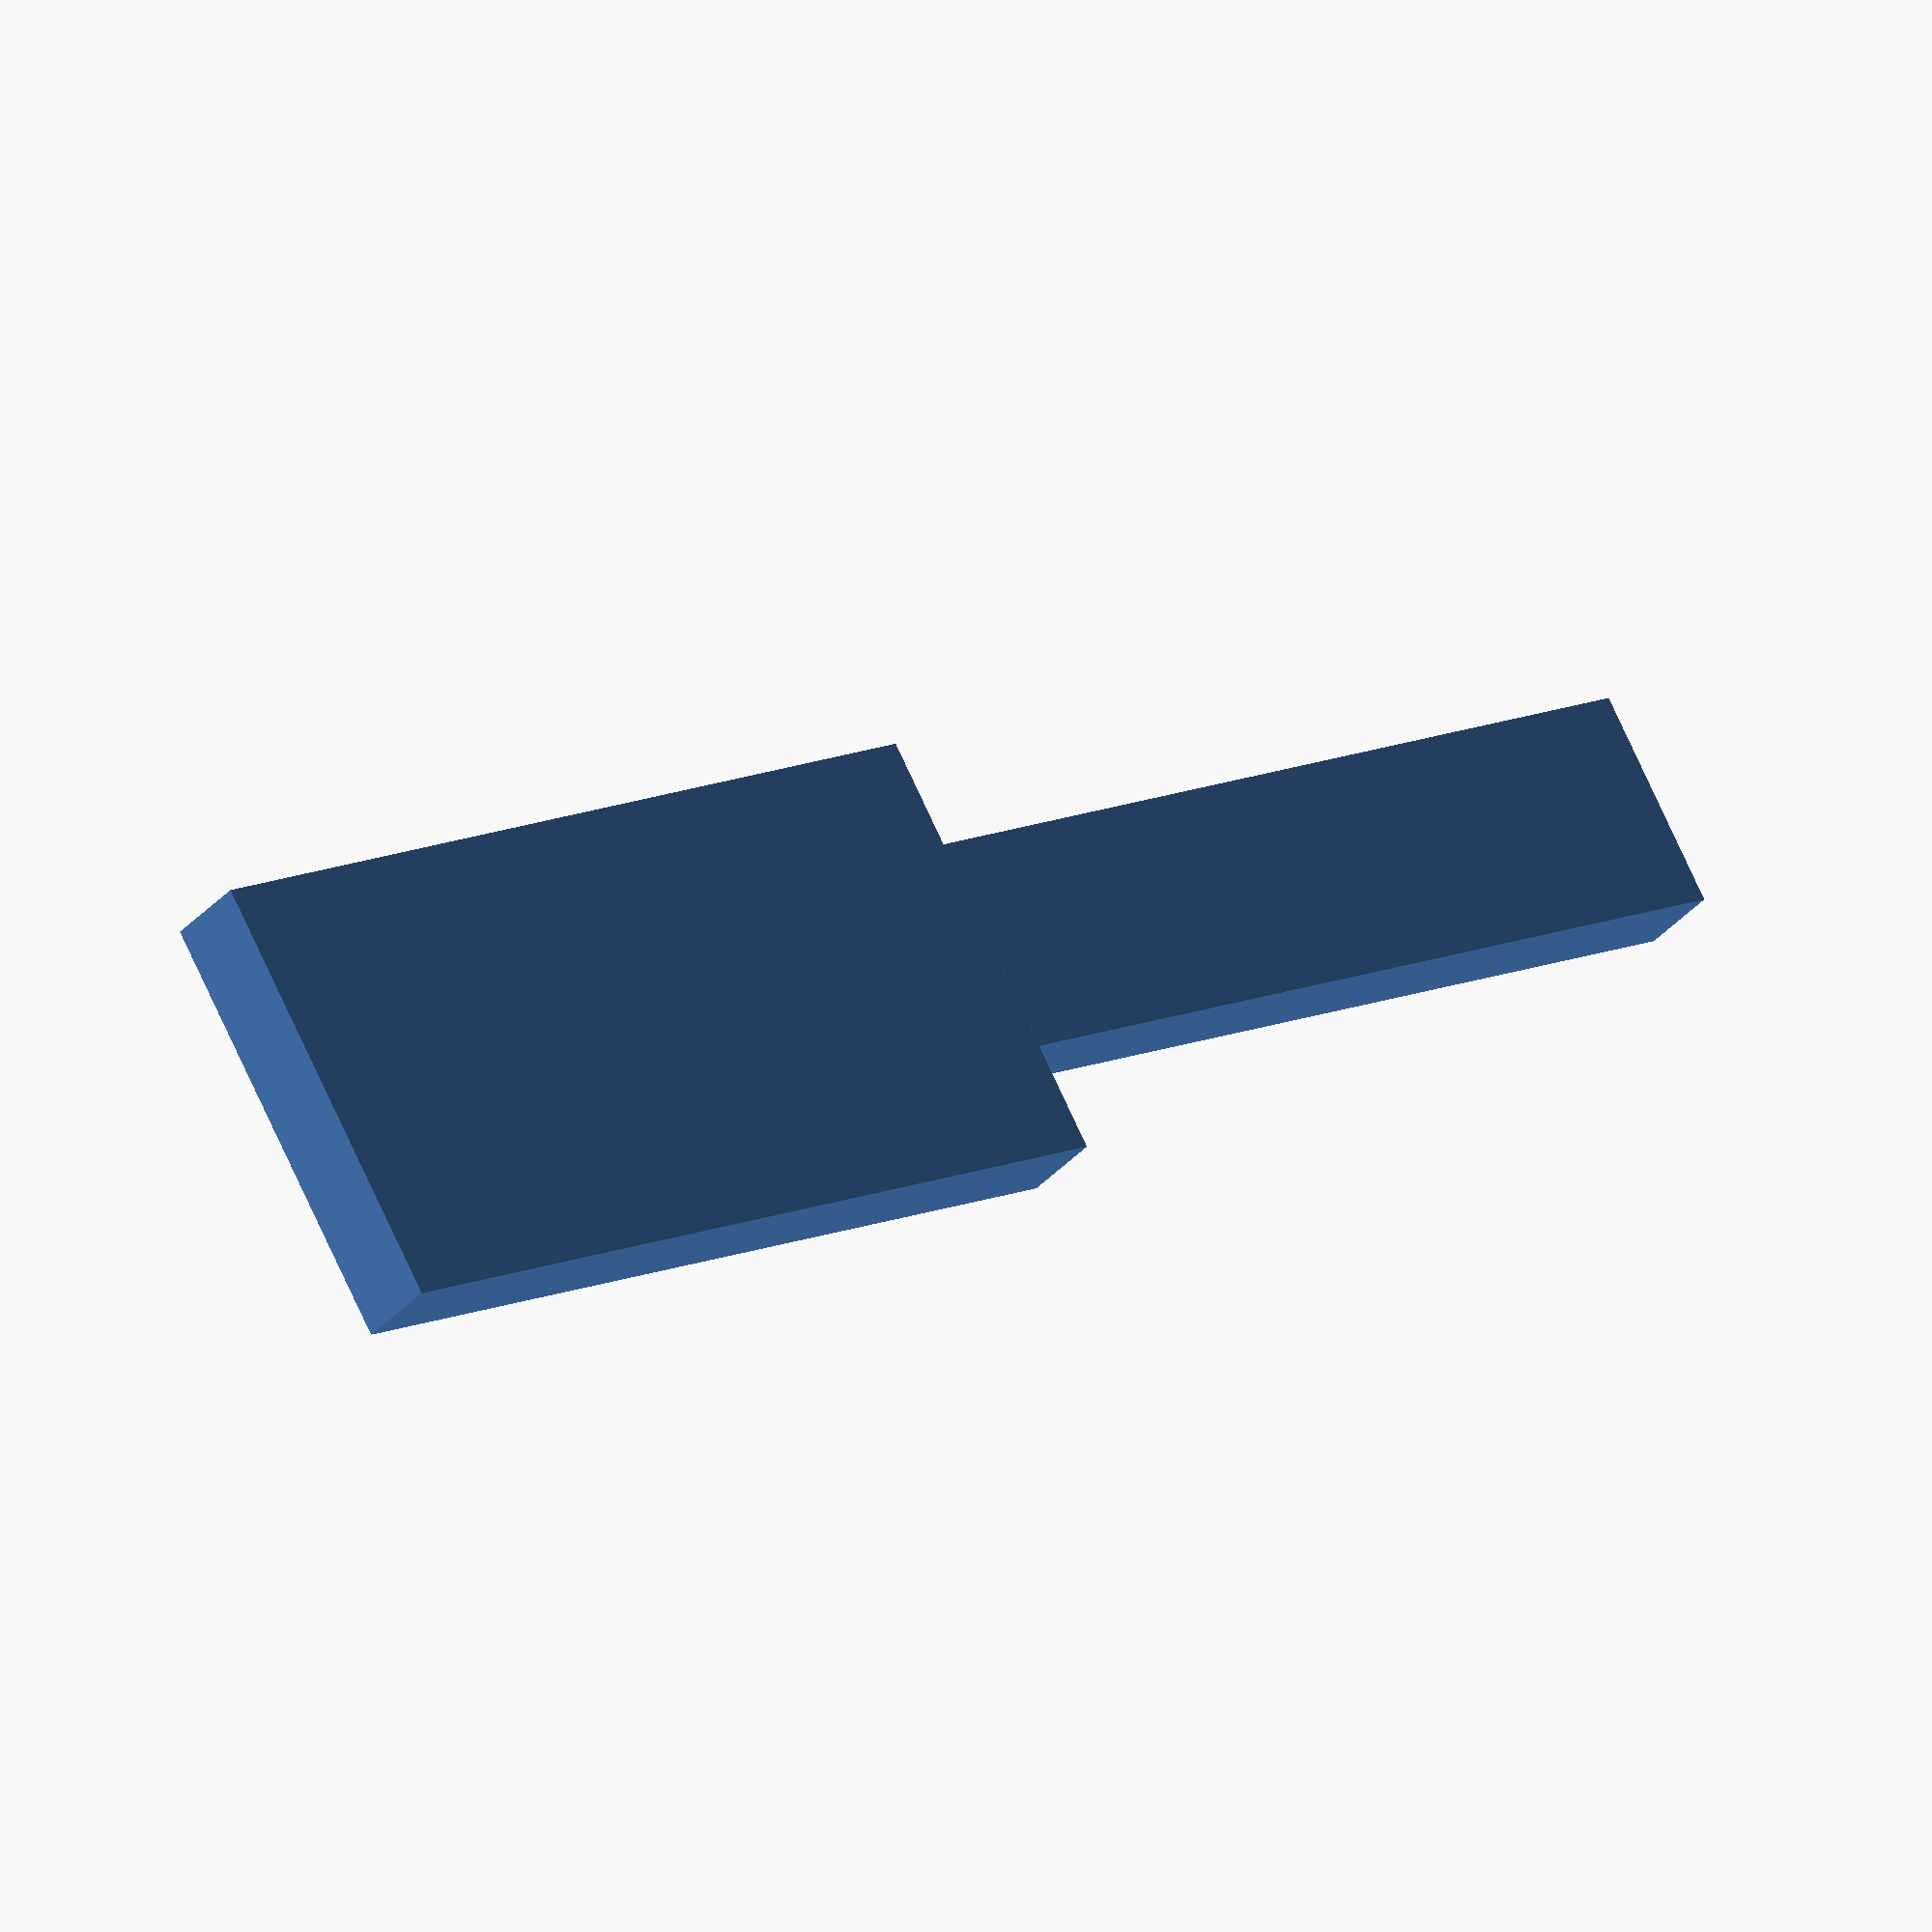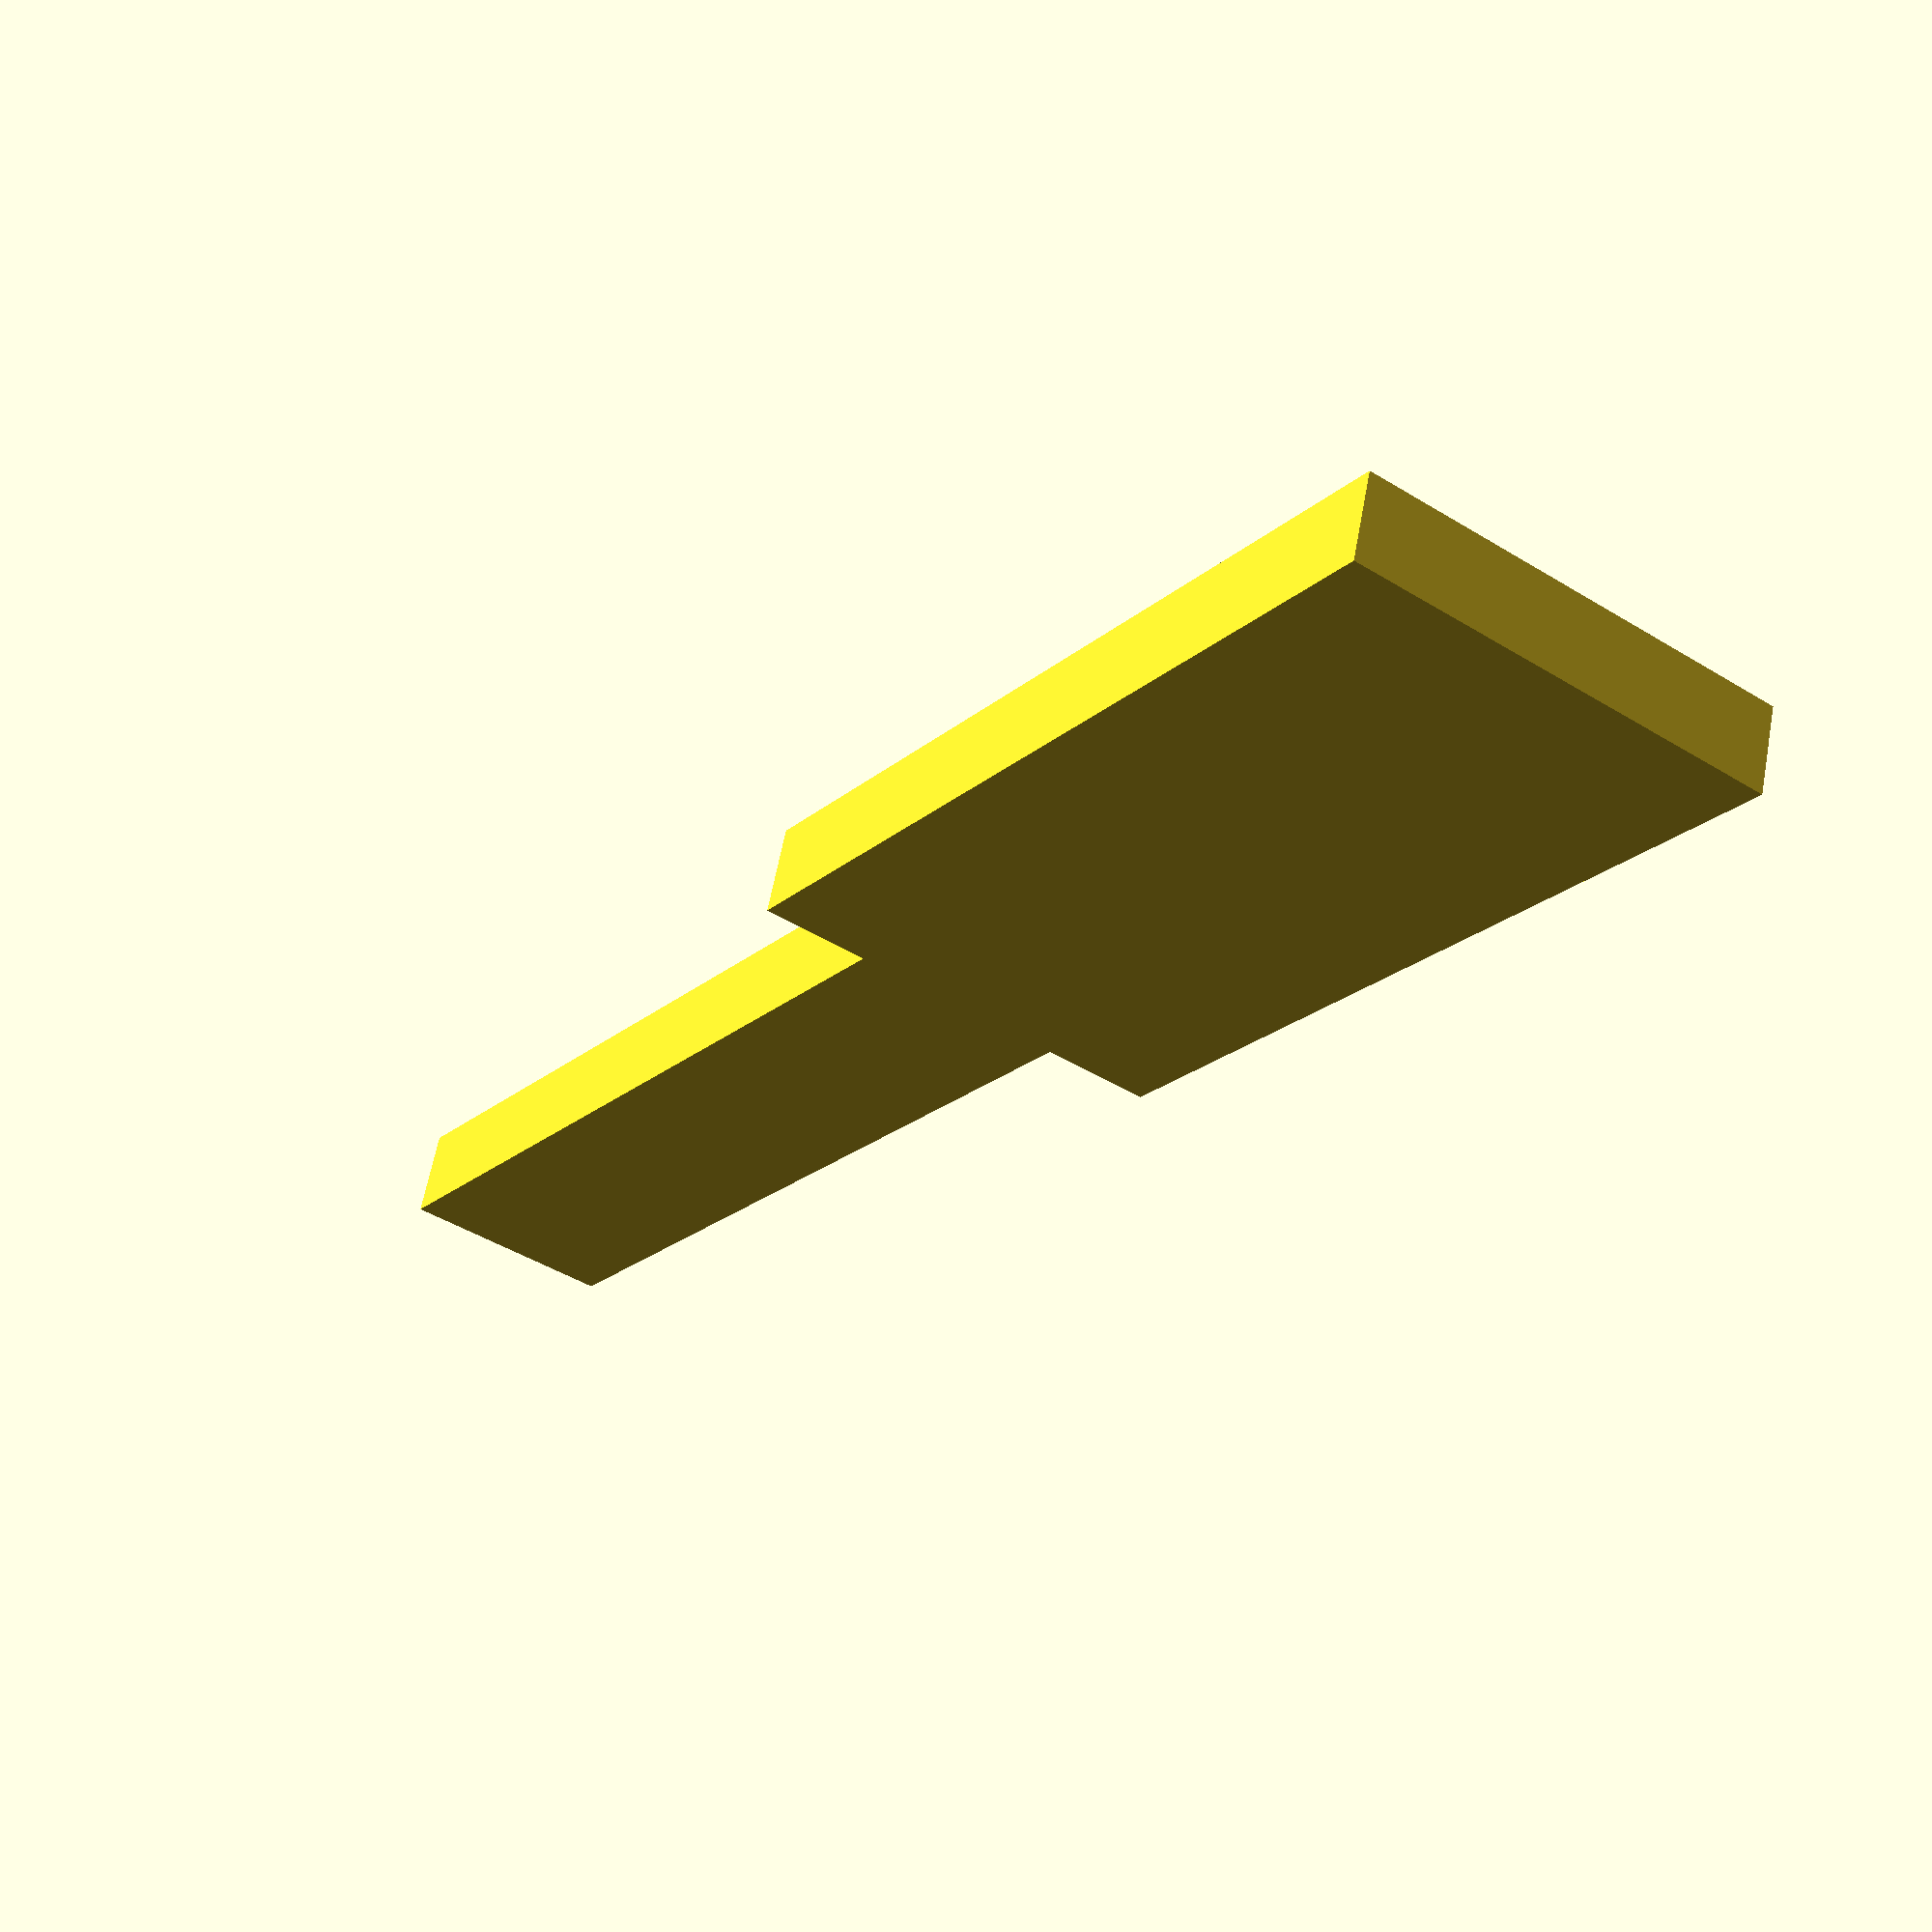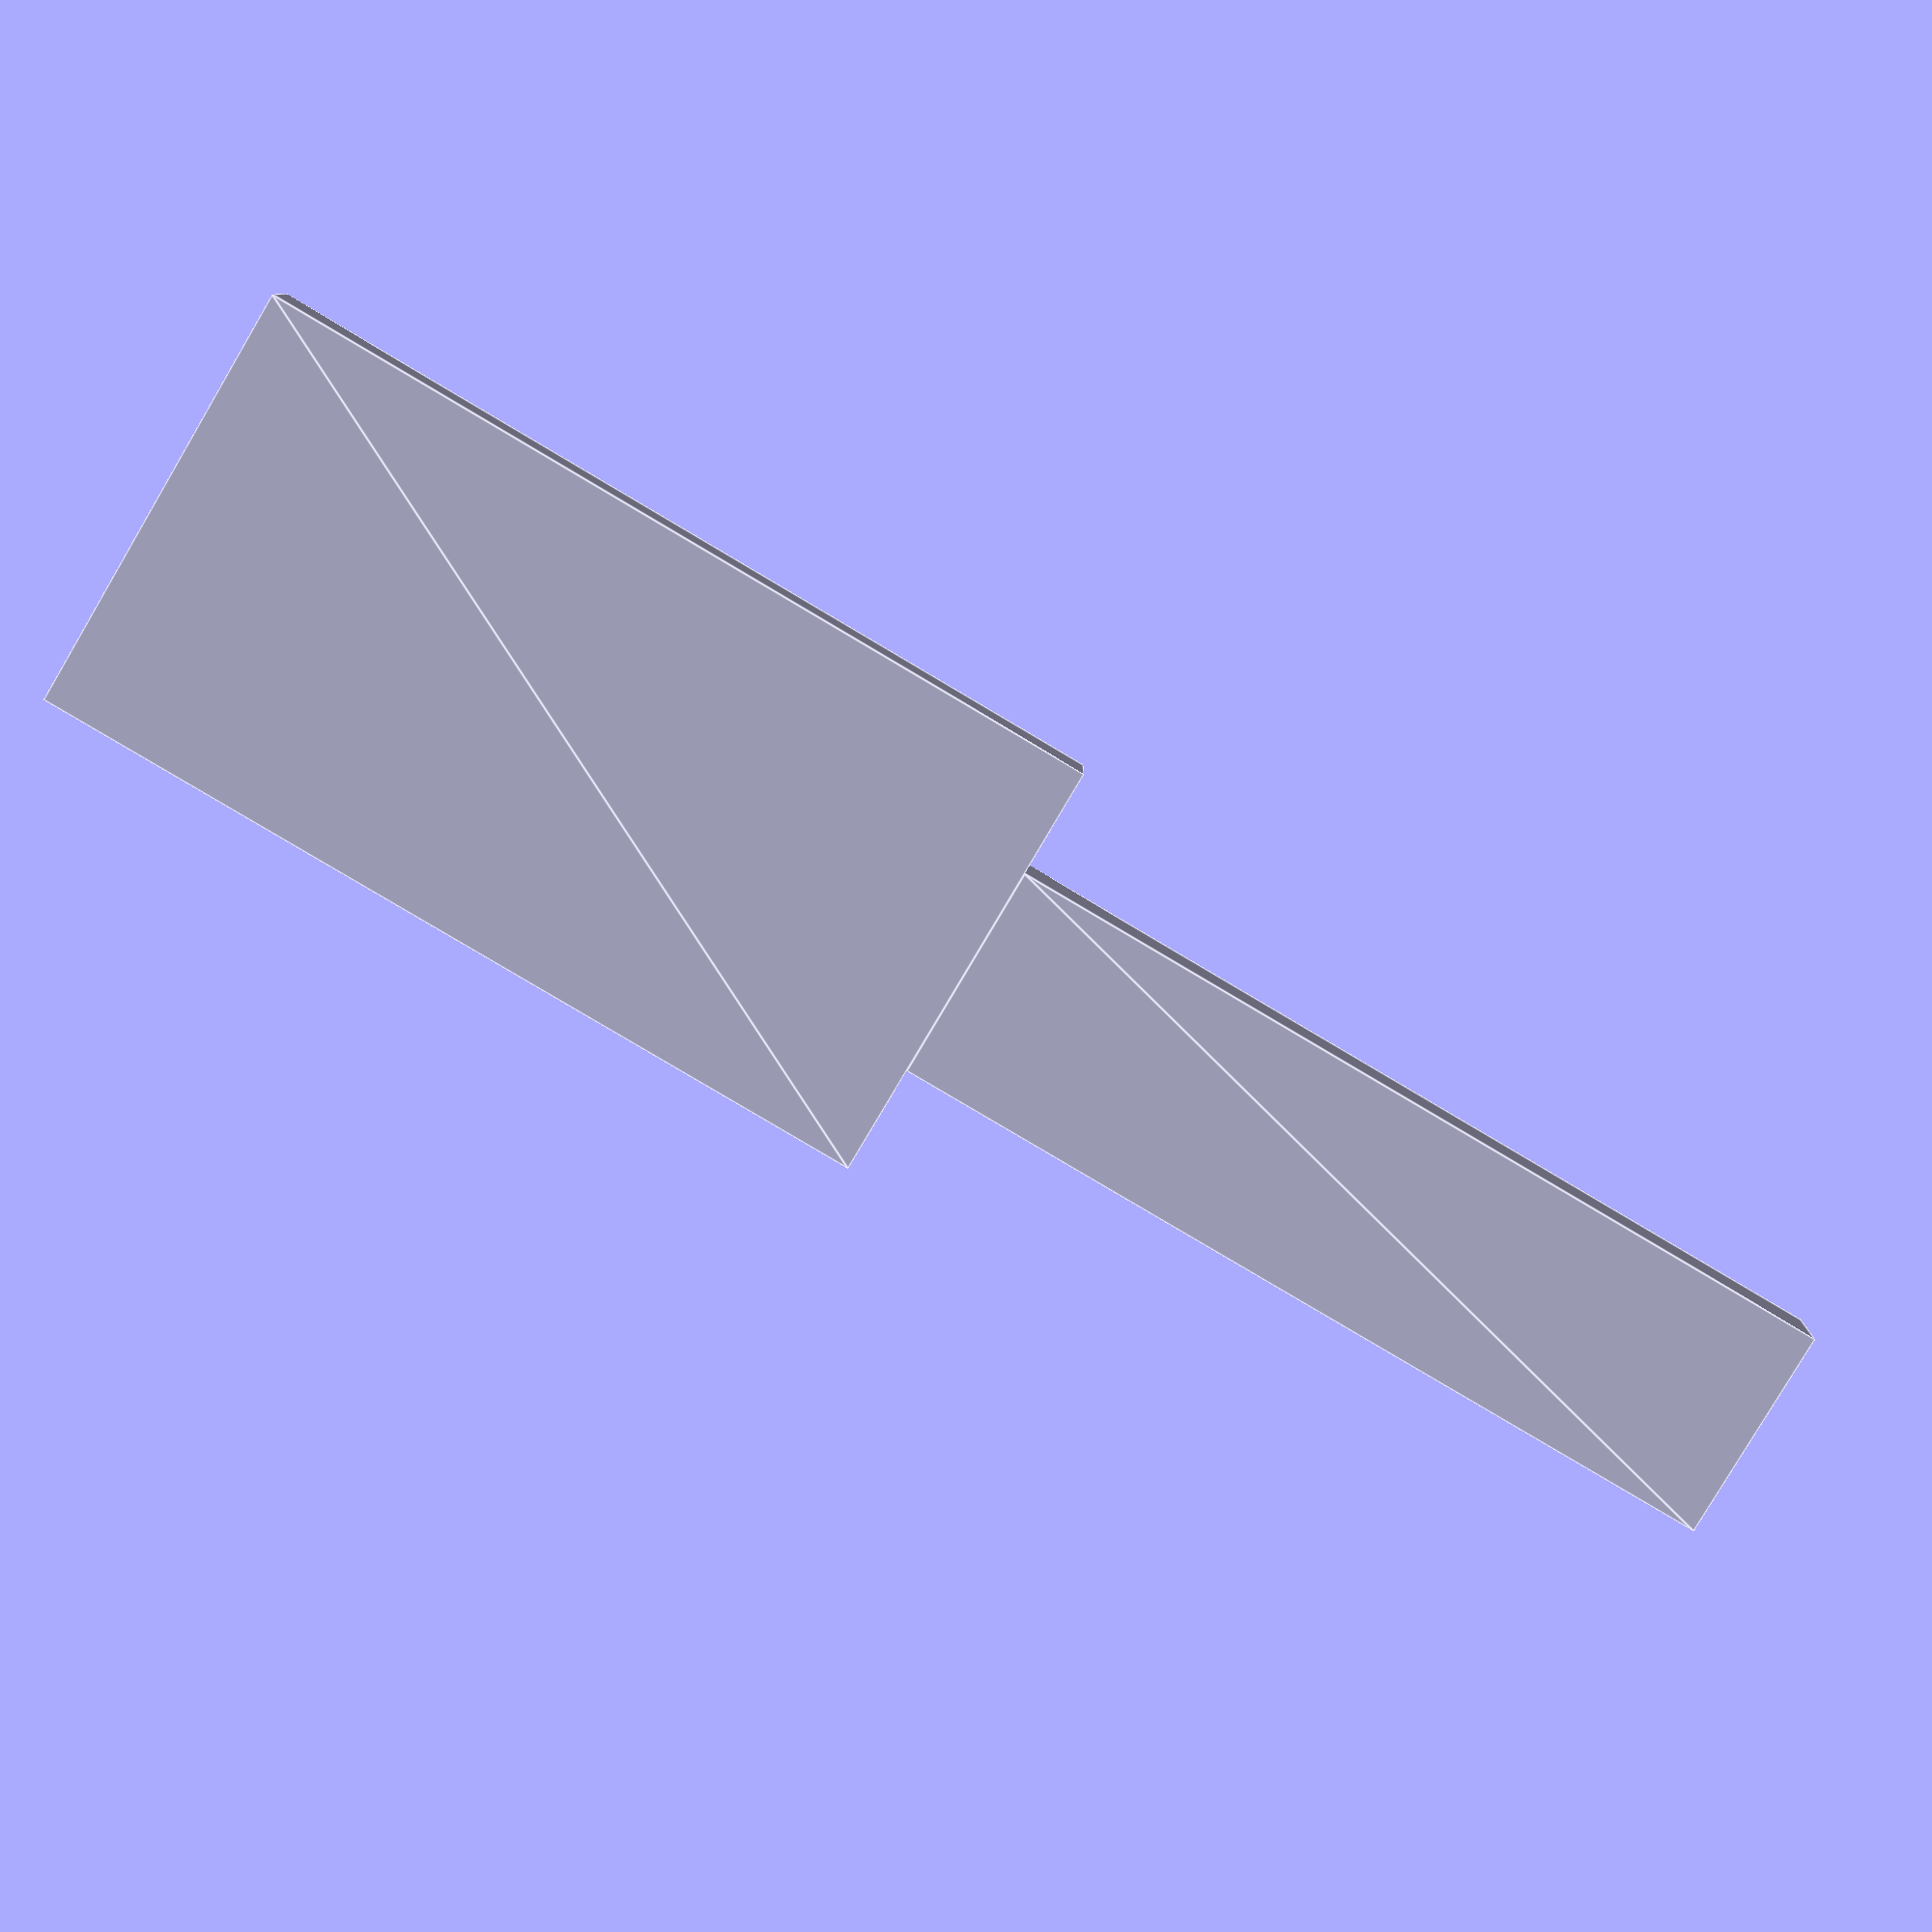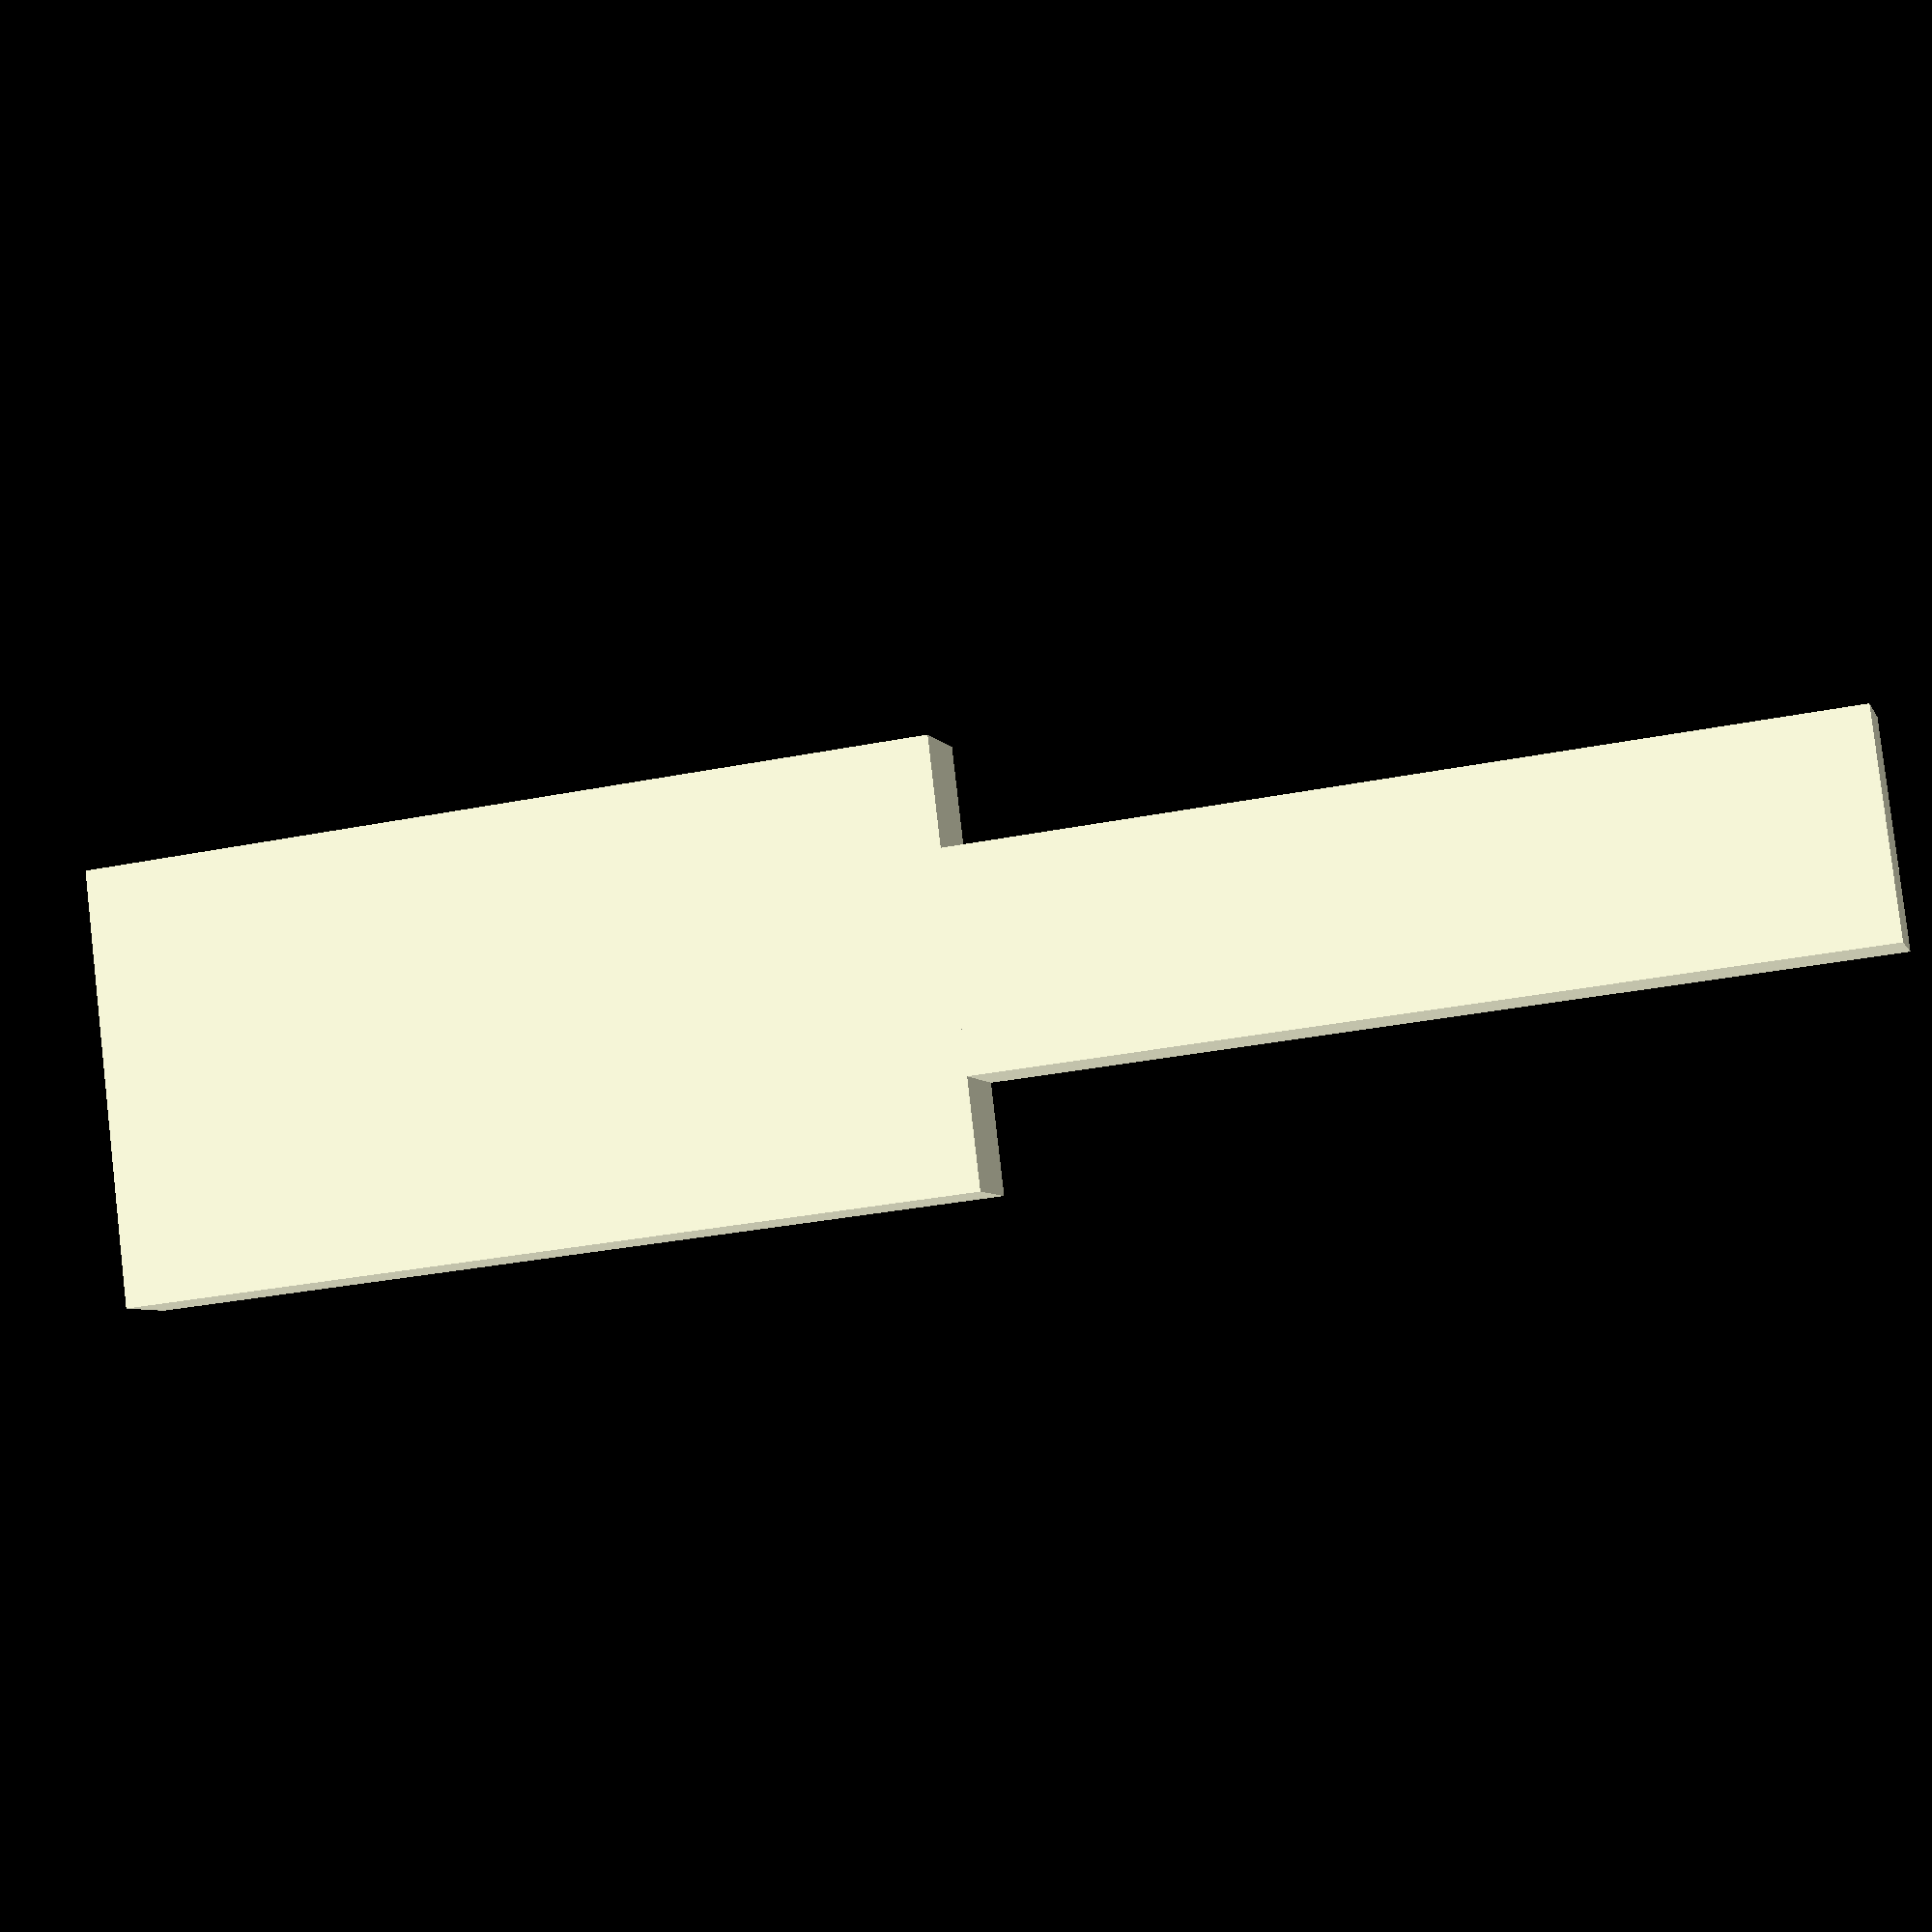
<openscad>
size=[5,10];
scratch=[size[0]/2,10];

square(size);
translate([size[0]/2-scratch[0]/2,size[1]]) square(scratch);
</openscad>
<views>
elev=32.9 azim=60.1 roll=326.6 proj=o view=solid
elev=299.0 azim=145.2 roll=190.5 proj=p view=solid
elev=171.6 azim=59.4 roll=359.3 proj=p view=edges
elev=5.5 azim=83.2 roll=15.2 proj=p view=wireframe
</views>
